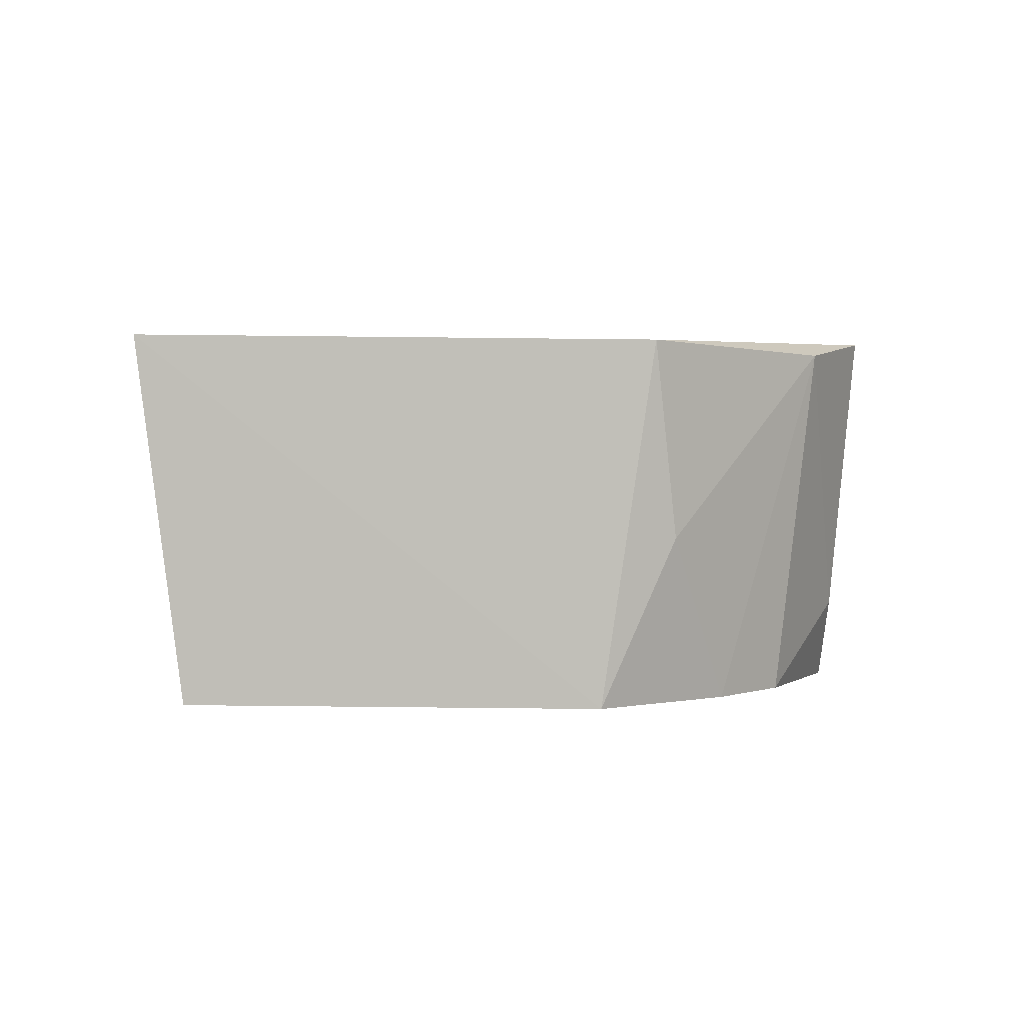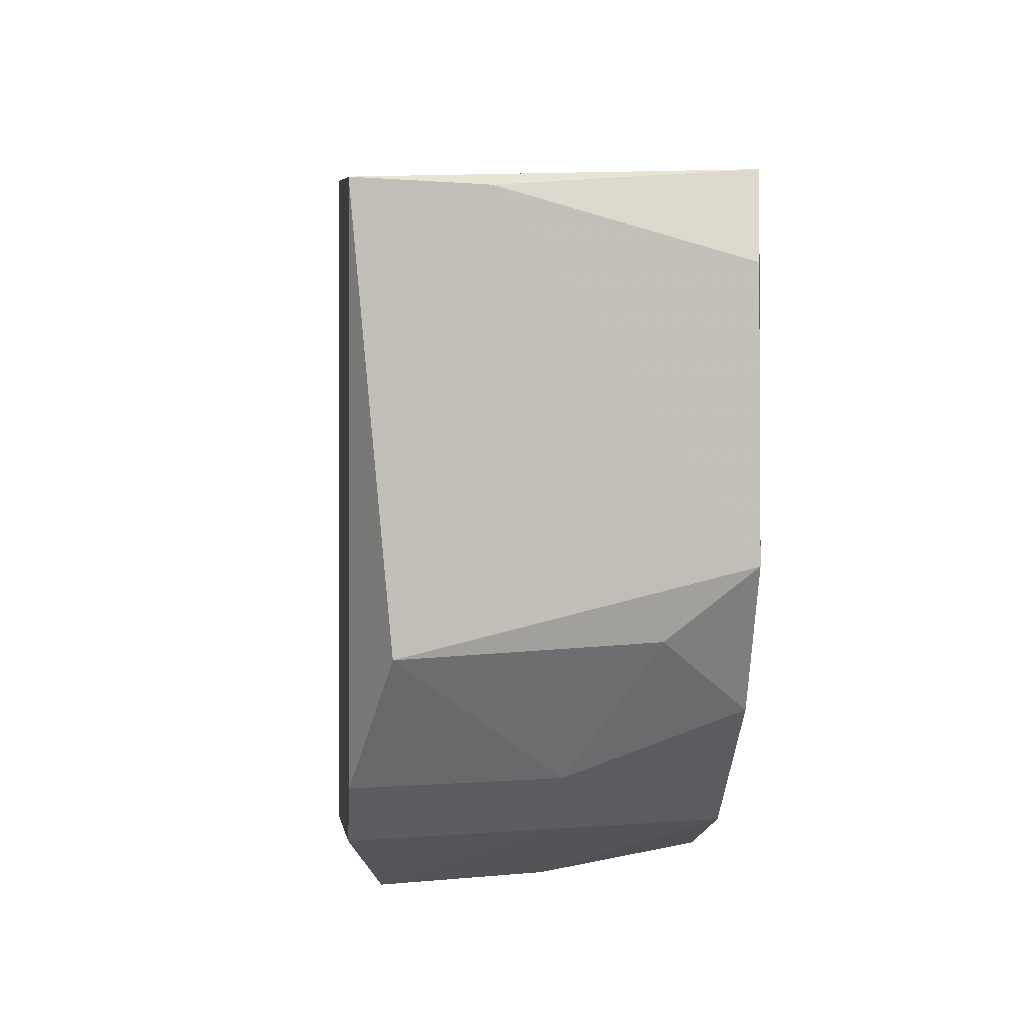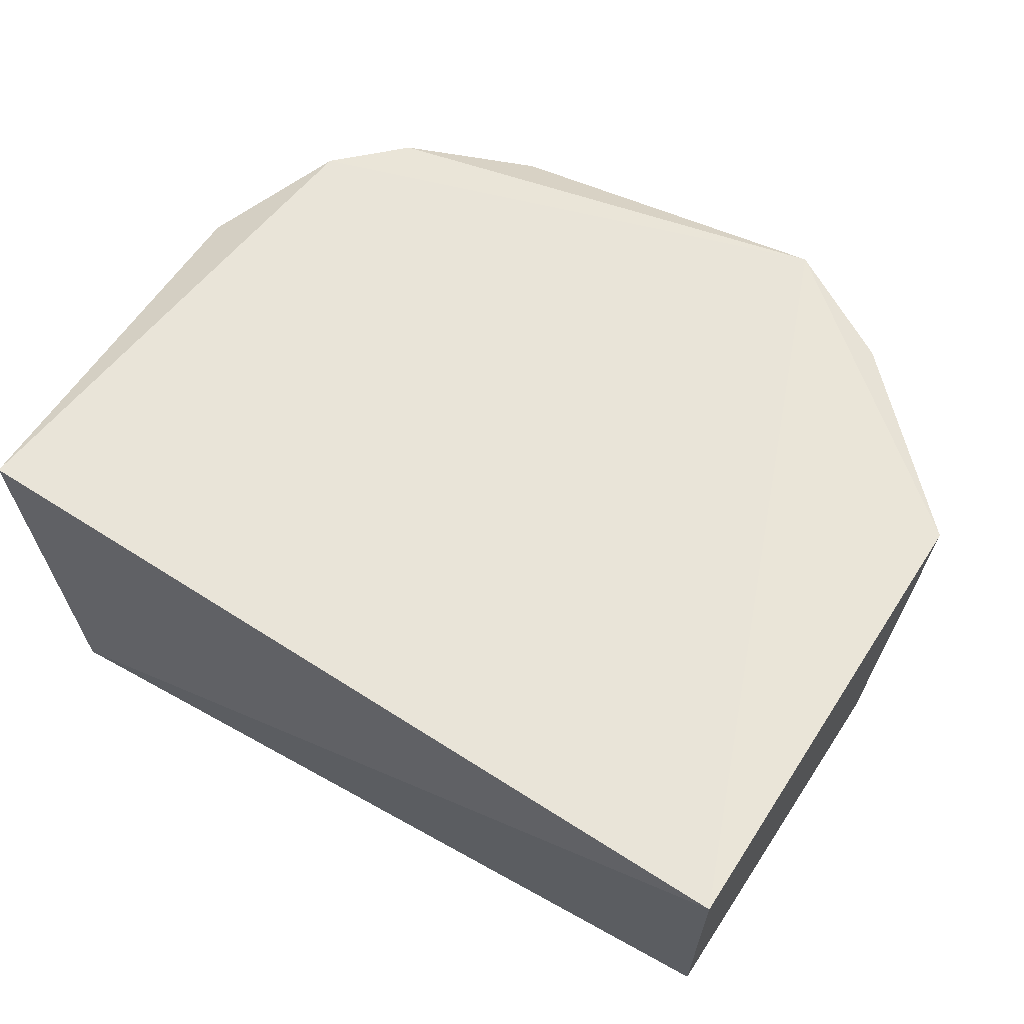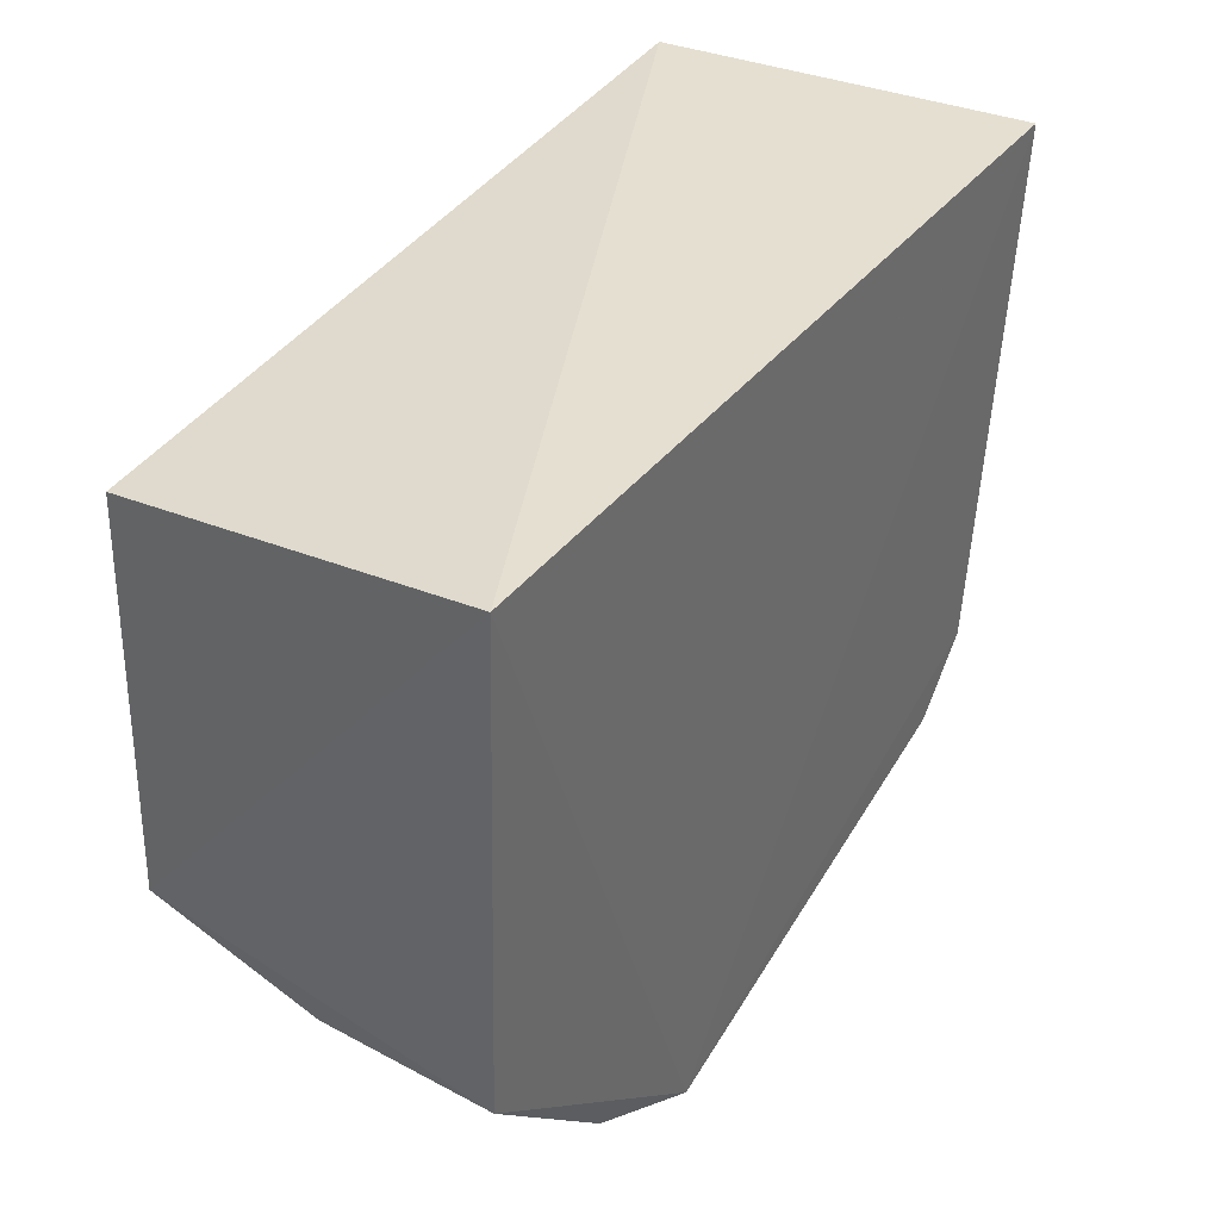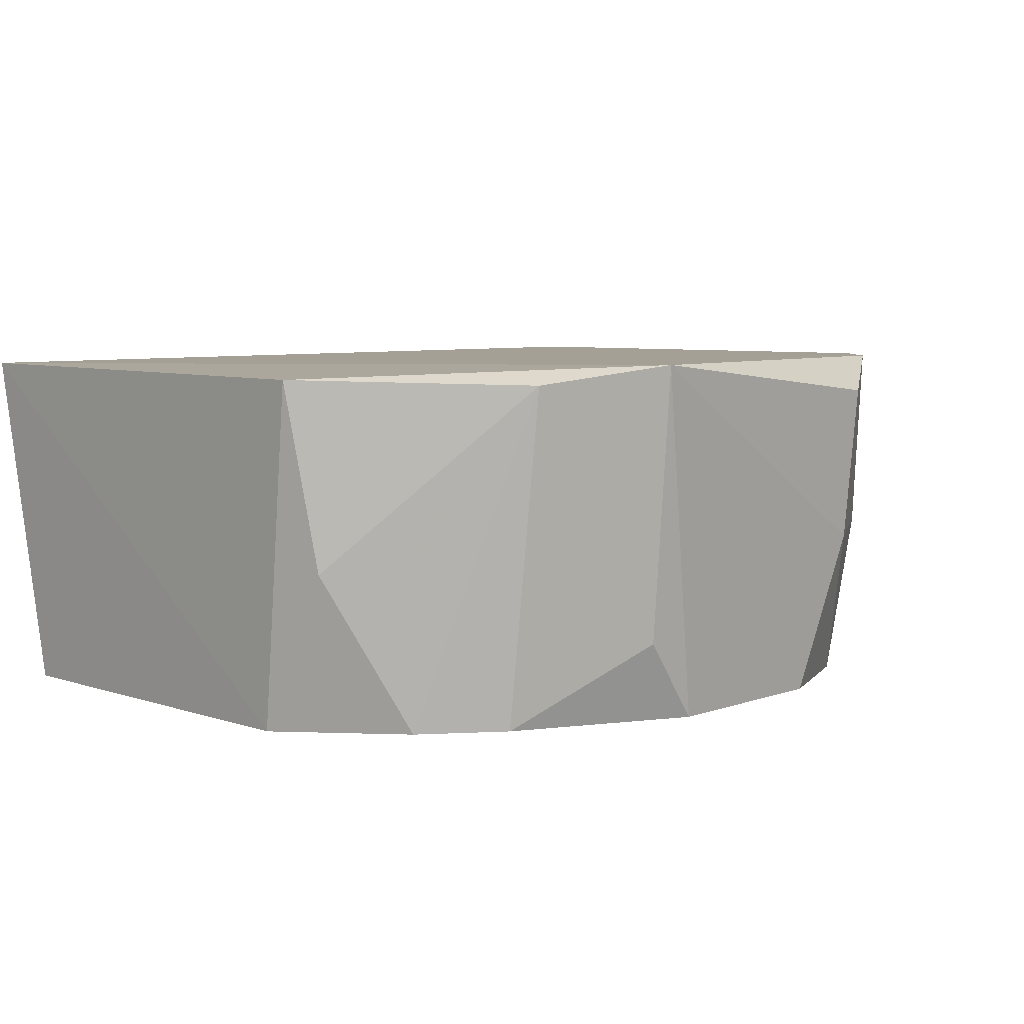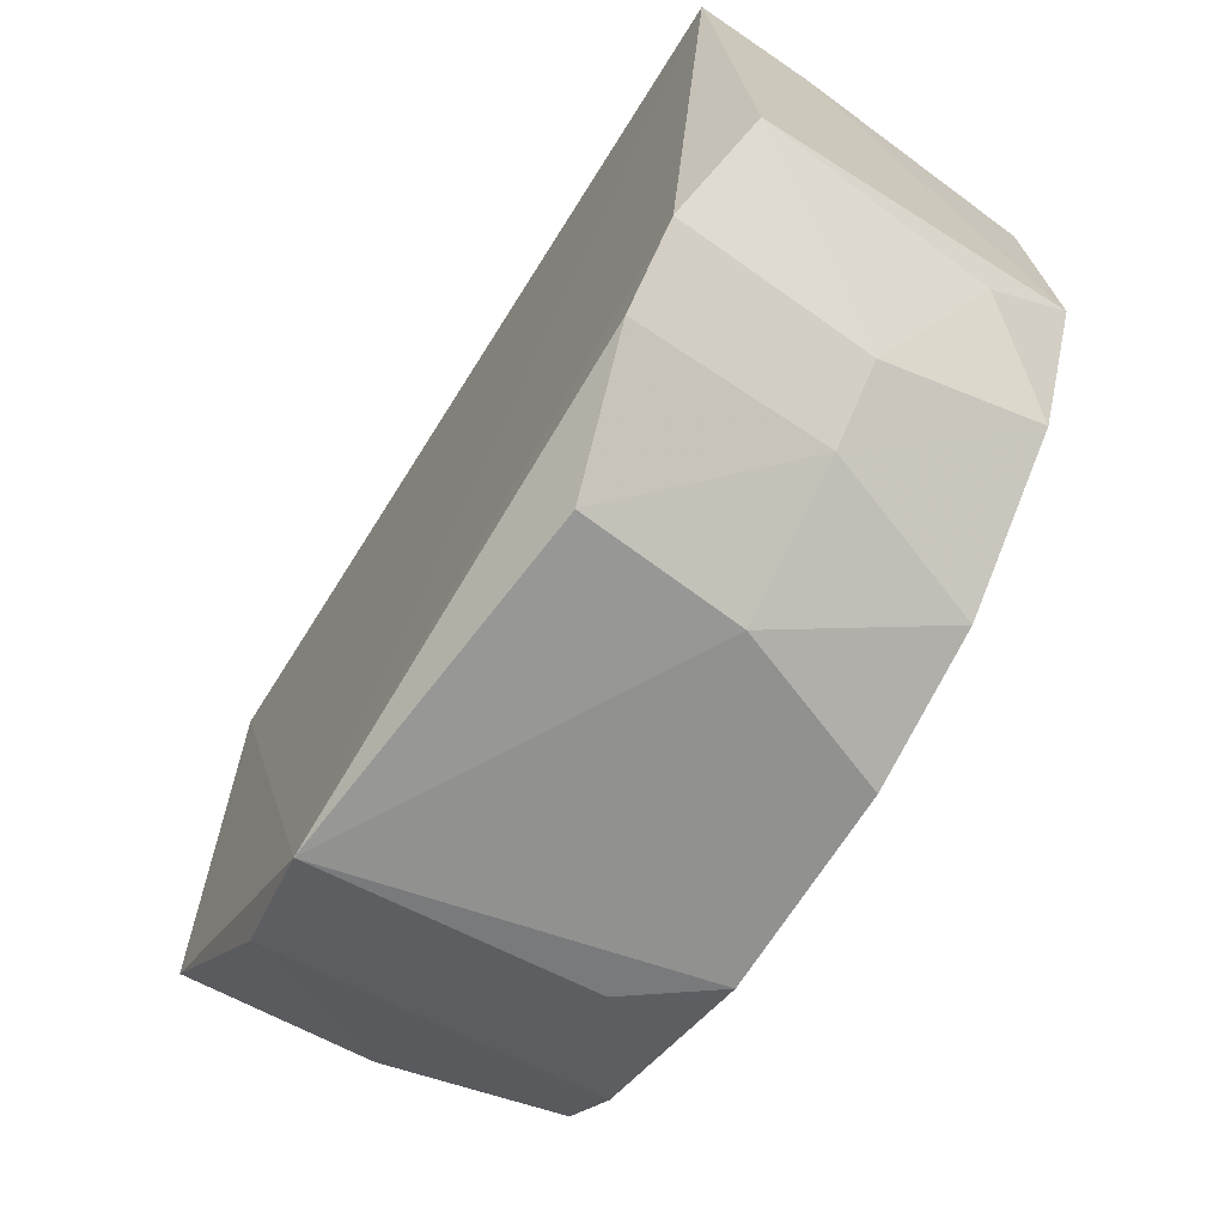
<metadata>
{"format":"obj","ext":"obj","renderer":"f3d","projection":"perspective","resolution":1024,"background":"white","views":[{"elev":1.1,"azim":-91.5,"up":"+Z"},{"elev":5.8,"azim":84.9,"up":"+Y"},{"elev":59.5,"azim":-148.8,"up":"+Z"},{"elev":38.2,"azim":-58.7,"up":"+Y"},{"elev":6.1,"azim":-47.2,"up":"+Z"},{"elev":-66.7,"azim":58.2,"up":"+Y"}]}
</metadata>
<code>
v 0.1494 -0.05987 0.1011
v 0.1499 -0.08291 0.09917
v 0.1485 -0.06386 0.08124
v 0.1007 -0.06022 0.08131
v 0.099 -0.08533 0.1007
v 0.1464 -0.05928 0.08086
v 0.1491 -0.07867 0.08112
v 0.1418 -0.09378 0.1013
v 0.09968 -0.05781 0.101
v 0.1491 -0.06021 0.09427
v 0.1188 -0.09746 0.08116
v 0.1456 -0.09012 0.1012
v 0.09998 -0.08251 0.08111
v 0.115 -0.09897 0.1014
v 0.1379 -0.09397 0.08107
v 0.1455 -0.08647 0.0811
v 0.1084 -0.09313 0.08133
v 0.1348 -0.09805 0.09934
v 0.1413 -0.09347 0.09042
v 0.1487 -0.08241 0.08584
v 0.1045 -0.08952 0.08124
v 0.1154 -0.0975 0.08581
v 0.1083 -0.09535 0.1004
v 0.1338 -0.0978 0.09034
v 0.1449 -0.08996 0.09037
v 0.1003 -0.08652 0.09019
v 0.1301 -0.09724 0.08114
f 7 6 3
f 9 6 4
f 9 1 6
f 10 6 1
f 10 3 6
f 10 7 3
f 10 1 2
f 10 2 7
f 12 2 1
f 13 9 4
f 13 5 9
f 13 4 6
f 14 9 5
f 14 8 12
f 14 12 1
f 14 1 9
f 15 13 6
f 15 11 13
f 16 15 6
f 16 6 7
f 18 8 14
f 19 12 8
f 19 8 18
f 19 15 16
f 20 16 7
f 20 7 2
f 21 13 11
f 21 11 17
f 22 17 11
f 22 11 14
f 23 14 5
f 23 21 17
f 23 22 14
f 23 17 22
f 24 18 14
f 24 19 18
f 24 15 19
f 25 19 16
f 25 12 19
f 25 16 20
f 25 20 2
f 25 2 12
f 26 5 13
f 26 13 21
f 26 23 5
f 26 21 23
f 27 24 14
f 27 14 11
f 27 11 15
f 27 15 24

</code>
